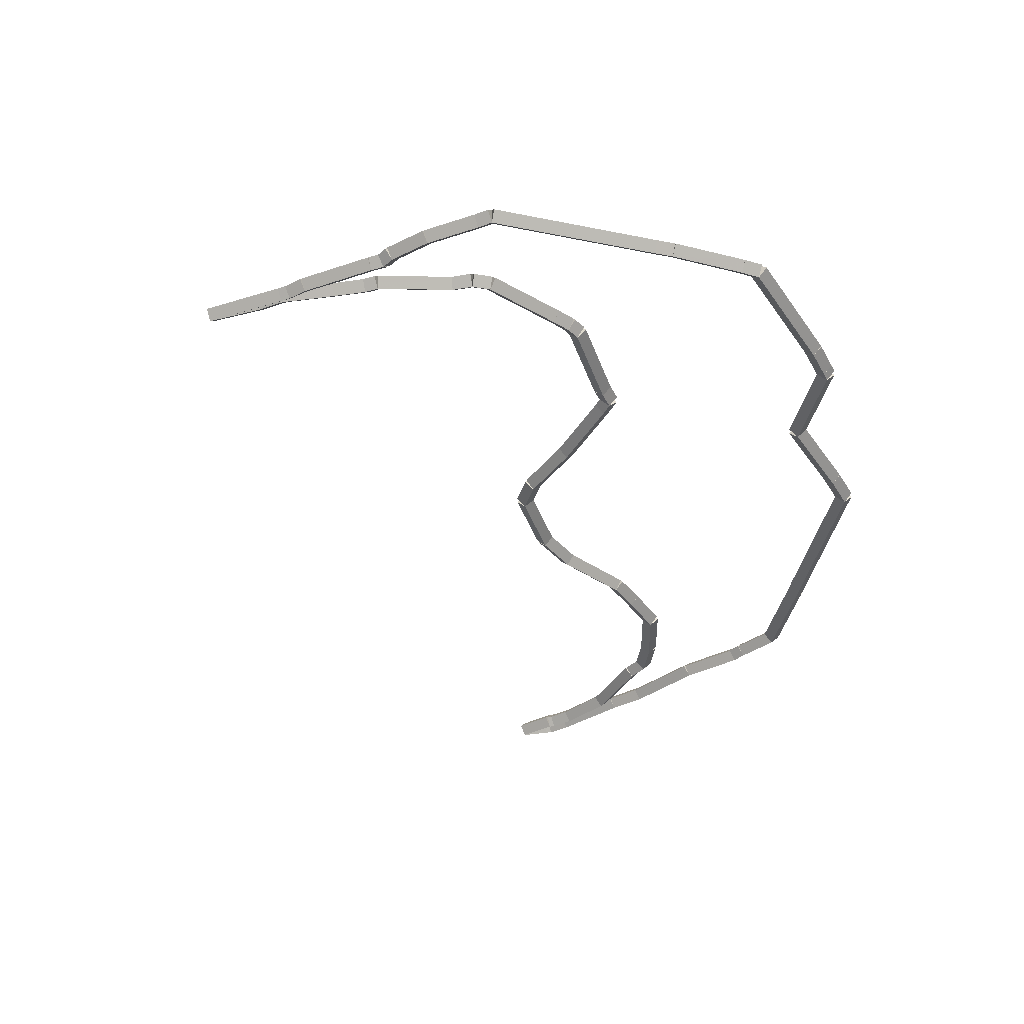
<metadata>
{"format":"obj","ext":"obj","renderer":"f3d","projection":"perspective","resolution":1024,"background":"white","views":[{"elev":-39.9,"azim":76.6,"up":"+Z"}]}
</metadata>
<code>
g offsets_0
v 47.79 22 0.1
v 47.88 21.94 -1.034e-14
v 47.79 22 -0.1
v 47.71 22.06 3.107e-14
v 47.3 21.28 0.1
v 47.38 21.22 -1.034e-14
v 47.3 21.28 -0.1
v 47.22 21.33 3.107e-14
f 1 2 3 4
f 6 2 1 5
f 5 1 4 8
f 6 5 8 7
f 8 4 3 7
f 7 3 2 6
g offsets_0
v 47.85 22.08 0.1
v 47.93 22.02 -1.034e-14
v 47.85 22.08 -0.1
v 47.77 22.14 3.107e-14
v 47.79 22 0.1
v 47.87 21.94 -1.034e-14
v 47.79 22 -0.1
v 47.71 22.06 3.107e-14
f 9 10 11 12
f 14 10 9 13
f 13 9 12 16
f 14 13 16 15
f 16 12 11 15
f 15 11 10 14
g offsets_0
v 48 22.23 0.1
v 48.07 22.16 -7.451e-09
v 48 22.23 -0.1
v 47.93 22.3 7.451e-09
v 47.85 22.08 0.1
v 47.92 22.01 -7.451e-09
v 47.85 22.08 -0.1
v 47.78 22.15 7.451e-09
f 17 18 19 20
f 22 18 17 21
f 21 17 20 24
f 22 21 24 23
f 24 20 19 23
f 23 19 18 22
g offsets_0
v 48.48 22.88 0.1
v 48.56 22.82 -2.98e-08
v 48.48 22.88 -0.1
v 48.4 22.94 2.98e-08
v 48 22.23 0.1
v 48.08 22.17 -2.98e-08
v 48 22.23 -0.1
v 47.92 22.29 2.98e-08
f 25 26 27 28
f 30 26 25 29
f 29 25 28 32
f 30 29 32 31
f 32 28 27 31
f 31 27 26 30
g offsets_0
v 48.55 23 0.1
v 48.64 22.95 -1.034e-14
v 48.55 23 -0.1
v 48.47 23.05 3.107e-14
v 48.48 22.88 0.1
v 48.56 22.83 -1.034e-14
v 48.48 22.88 -0.1
v 48.39 22.94 3.107e-14
f 33 34 35 36
f 38 34 33 37
f 37 33 36 40
f 38 37 40 39
f 40 36 35 39
f 39 35 34 38
g offsets_0
v 48.68 23.07 0.1
v 48.73 22.99 -1.034e-14
v 48.68 23.07 -0.1
v 48.63 23.16 3.107e-14
v 48.55 23 0.1
v 48.6 22.91 -1.034e-14
v 48.55 23 -0.1
v 48.5 23.09 3.107e-14
f 41 42 43 44
f 46 42 41 45
f 45 41 44 48
f 46 45 48 47
f 48 44 43 47
f 47 43 42 46
g offsets_0
v 49 23.4 0.1
v 49.07 23.32 -1.034e-14
v 49 23.4 -0.1
v 48.93 23.47 3.107e-14
v 48.68 23.07 0.1
v 48.75 23 -1.034e-14
v 48.68 23.07 -0.1
v 48.61 23.14 3.107e-14
f 49 50 51 52
f 54 50 49 53
f 53 49 52 56
f 54 53 56 55
f 56 52 51 55
f 55 51 50 54
g offsets_0
v 49.34 23.87 0.1
v 49.42 23.81 -1.034e-14
v 49.34 23.87 -0.1
v 49.26 23.93 3.107e-14
v 49 23.4 0.1
v 49.08 23.34 -1.034e-14
v 49 23.4 -0.1
v 48.92 23.45 3.107e-14
f 57 58 59 60
f 62 58 57 61
f 61 57 60 64
f 62 61 64 63
f 64 60 59 63
f 63 59 58 62
g offsets_0
v 49.44 24 0.1
v 49.52 23.94 -1.034e-14
v 49.44 24 -0.1
v 49.36 24.06 3.107e-14
v 49.34 23.87 0.1
v 49.42 23.81 -1.034e-14
v 49.34 23.87 -0.1
v 49.26 23.93 3.107e-14
f 65 66 67 68
f 70 66 65 69
f 69 65 68 72
f 70 69 72 71
f 72 68 67 71
f 71 67 66 70
g offsets_0
v 49.43 25 0.1
v 49.53 25 -1.034e-14
v 49.43 25 -0.1
v 49.33 25 3.107e-14
v 49.44 24 0.1
v 49.54 24 -1.034e-14
v 49.44 24 -0.1
v 49.34 24 3.107e-14
f 73 74 75 76
f 78 74 73 77
f 77 73 76 80
f 78 77 80 79
f 80 76 75 79
f 79 75 74 78
g offsets_0
v 49.42 25.8 0.1
v 49.52 25.8 -1.034e-14
v 49.42 25.8 -0.1
v 49.32 25.8 3.107e-14
v 49.43 25 0.1
v 49.53 25 -1.034e-14
v 49.43 25 -0.1
v 49.33 25 3.107e-14
f 81 82 83 84
f 86 82 81 85
f 85 81 84 88
f 86 85 88 87
f 88 84 83 87
f 87 83 82 86
g offsets_0
v 49.42 26 0.1
v 49.52 26 -1.034e-14
v 49.42 26 -0.1
v 49.32 26 3.107e-14
v 49.42 25.8 0.1
v 49.52 25.8 -1.034e-14
v 49.42 25.8 -0.1
v 49.32 25.8 3.107e-14
f 89 90 91 92
f 94 90 89 93
f 93 89 92 96
f 94 93 96 95
f 96 92 91 95
f 95 91 90 94
g offsets_0
v 49.37 26.8 0.1
v 49.47 26.81 3.725e-09
v 49.37 26.8 -0.1
v 49.27 26.79 -3.725e-09
v 49.42 26 0.1
v 49.52 26.01 3.725e-09
v 49.42 26 -0.1
v 49.32 25.99 -3.725e-09
f 97 98 99 100
f 102 98 97 101
f 101 97 100 104
f 102 101 104 103
f 104 100 99 103
f 103 99 98 102
g offsets_0
v 49.35 27 0.1
v 49.45 27.01 1.863e-09
v 49.35 27 -0.1
v 49.25 26.99 -1.863e-09
v 49.37 26.8 0.1
v 49.47 26.81 1.863e-09
v 49.37 26.8 -0.1
v 49.27 26.79 -1.863e-09
f 105 106 107 108
f 110 106 105 109
f 109 105 108 112
f 110 109 112 111
f 112 108 107 111
f 111 107 106 110
g offsets_0
v 48.64 27.71 0.1
v 48.71 27.78 -1.034e-14
v 48.64 27.71 -0.1
v 48.57 27.63 3.107e-14
v 49.35 27 0.1
v 49.42 27.07 -1.034e-14
v 49.35 27 -0.1
v 49.28 26.93 3.107e-14
f 113 114 115 116
f 118 114 113 117
f 117 113 116 120
f 118 117 120 119
f 120 116 115 119
f 119 115 114 118
g offsets_0
v 48.34 28 0.1
v 48.41 28.07 -1.034e-14
v 48.34 28 -0.1
v 48.27 27.93 3.107e-14
v 48.64 27.71 0.1
v 48.71 27.78 -1.034e-14
v 48.64 27.71 -0.1
v 48.57 27.63 3.107e-14
f 121 122 123 124
f 126 122 121 125
f 125 121 124 128
f 126 125 128 127
f 128 124 123 127
f 127 123 122 126
g offsets_0
v 48.08 28.22 0.1
v 48.14 28.3 1.49e-08
v 48.08 28.22 -0.1
v 48.02 28.14 -1.49e-08
v 48.34 28 0.1
v 48.41 28.08 1.49e-08
v 48.34 28 -0.1
v 48.28 27.92 -1.49e-08
f 129 130 131 132
f 134 130 129 133
f 133 129 132 136
f 134 133 136 135
f 136 132 131 135
f 135 131 130 134
g offsets_0
v 48 28.28 0.1
v 48.06 28.36 -3.725e-09
v 48 28.28 -0.1
v 47.94 28.21 3.725e-09
v 48.08 28.22 0.1
v 48.14 28.3 -3.725e-09
v 48.08 28.22 -0.1
v 48.02 28.14 3.725e-09
f 137 138 139 140
f 142 138 137 141
f 141 137 140 144
f 142 141 144 143
f 144 140 139 143
f 143 139 138 142
g offsets_0
v 47 28.29 0.1
v 47 28.39 -1.034e-14
v 47 28.29 -0.1
v 47 28.19 3.107e-14
v 48 28.28 0.1
v 48 28.38 -1.034e-14
v 48 28.28 -0.1
v 48 28.18 3.107e-14
f 145 146 147 148
f 150 146 145 149
f 149 145 148 152
f 150 149 152 151
f 152 148 147 151
f 151 147 146 150
g offsets_0
v 47 28.39 0
v 47 28.29 -0.1
v 47 28.19 2.068e-14
v 47 28.29 0.1
v 47 28.39 0
v 47 28.29 -0.1
v 47 28.19 2.068e-14
v 47 28.29 0.1
f 153 154 155 156
f 158 154 153 157
f 157 153 156 160
f 158 157 160 159
f 160 156 155 159
f 159 155 154 158
g offsets_0
v 46.29 29 0.1
v 46.36 29.07 -1.034e-14
v 46.29 29 -0.1
v 46.22 28.93 3.107e-14
v 47 28.29 0.1
v 47.07 28.36 -1.034e-14
v 47 28.29 -0.1
v 46.93 28.22 3.107e-14
f 161 162 163 164
f 166 162 161 165
f 165 161 164 168
f 166 165 168 167
f 168 164 163 167
f 167 163 162 166
g offsets_0
v 46.29 29 0.1
v 46.36 29.07 -1.034e-14
v 46.29 29 -0.1
v 46.22 28.93 3.107e-14
v 46.29 29 0.1
v 46.36 29.07 -1.034e-14
v 46.29 29 -0.1
v 46.22 28.93 3.107e-14
f 169 170 171 172
f 174 170 169 173
f 173 169 172 176
f 174 173 176 175
f 176 172 171 175
f 175 171 170 174
g offsets_0
v 46 29.26 0.1
v 46.07 29.34 1.49e-08
v 46 29.26 -0.1
v 45.93 29.19 -1.49e-08
v 46.29 29 0.1
v 46.36 29.07 1.49e-08
v 46.29 29 -0.1
v 46.22 28.93 -1.49e-08
f 177 178 179 180
f 182 178 177 181
f 181 177 180 184
f 182 181 184 183
f 184 180 179 183
f 183 179 178 182
g offsets_0
v 45 29.3 0.1
v 45 29.4 3.725e-09
v 45 29.3 -0.1
v 45 29.2 -3.725e-09
v 46 29.26 0.1
v 46 29.36 3.725e-09
v 46 29.26 -0.1
v 46 29.16 -3.725e-09
f 185 186 187 188
f 190 186 185 189
f 189 185 188 192
f 190 189 192 191
f 192 188 187 191
f 191 187 186 190
g offsets_0
v 44.2 29.32 0.1
v 44.2 29.42 -1.034e-14
v 44.2 29.32 -0.1
v 44.2 29.22 3.107e-14
v 45 29.3 0.1
v 45 29.4 -1.034e-14
v 45 29.3 -0.1
v 45 29.2 3.107e-14
f 193 194 195 196
f 198 194 193 197
f 197 193 196 200
f 198 197 200 199
f 200 196 195 199
f 199 195 194 198
g offsets_0
v 44 29.33 0.1
v 44.01 29.43 -1.034e-14
v 44 29.33 -0.1
v 43.99 29.23 3.107e-14
v 44.2 29.32 0.1
v 44.21 29.42 -1.034e-14
v 44.2 29.32 -0.1
v 44.19 29.22 3.107e-14
f 201 202 203 204
f 206 202 201 205
f 205 201 204 208
f 206 205 208 207
f 208 204 203 207
f 207 203 202 206
g offsets_0
v 43 29.36 0.1
v 43 29.46 -1.034e-14
v 43 29.36 -0.1
v 43 29.26 3.107e-14
v 44 29.33 0.1
v 44 29.43 -1.034e-14
v 44 29.33 -0.1
v 44 29.23 3.107e-14
f 209 210 211 212
f 214 210 209 213
f 213 209 212 216
f 214 213 216 215
f 216 212 211 215
f 215 211 210 214
g offsets_0
v 43 29.36 0.1
v 43 29.46 -4.651e-13
v 43 29.36 -0.1
v 43 29.26 4.858e-13
v 43 29.36 0.1
v 43 29.46 -4.651e-13
v 43 29.36 -0.1
v 43 29.26 4.858e-13
f 217 218 219 220
f 222 218 217 221
f 221 217 220 224
f 222 221 224 223
f 224 220 219 223
f 223 219 218 222
g offsets_0
v 42.62 29.08 0.1
v 42.56 29.16 -1.49e-08
v 42.62 29.08 -0.1
v 42.68 29 1.49e-08
v 43 29.36 0.1
v 42.94 29.44 -1.49e-08
v 43 29.36 -0.1
v 43.06 29.28 1.49e-08
f 225 226 227 228
f 230 226 225 229
f 229 225 228 232
f 230 229 232 231
f 232 228 227 231
f 231 227 226 230
g offsets_0
v 42.49 29 0.1
v 42.44 29.08 -1.034e-14
v 42.49 29 -0.1
v 42.55 28.92 3.107e-14
v 42.62 29.08 0.1
v 42.57 29.17 -1.034e-14
v 42.62 29.08 -0.1
v 42.68 29 3.107e-14
f 233 234 235 236
f 238 234 233 237
f 237 233 236 240
f 238 237 240 239
f 240 236 235 239
f 239 235 234 238
g offsets_0
v 42 28.51 0.1
v 41.93 28.58 -1.034e-14
v 42 28.51 -0.1
v 42.07 28.44 3.107e-14
v 42.49 29 0.1
v 42.42 29.07 -1.034e-14
v 42.49 29 -0.1
v 42.56 28.93 3.107e-14
f 241 242 243 244
f 246 242 241 245
f 245 241 244 248
f 246 245 248 247
f 248 244 243 247
f 247 243 242 246
g offsets_0
v 41.28 28 0.1
v 41.23 28.08 -1.034e-14
v 41.28 28 -0.1
v 41.34 27.92 3.107e-14
v 42 28.51 0.1
v 41.94 28.59 -1.034e-14
v 42 28.51 -0.1
v 42.06 28.42 3.107e-14
f 249 250 251 252
f 254 250 249 253
f 253 249 252 256
f 254 253 256 255
f 256 252 251 255
f 255 251 250 254
g offsets_0
v 41 27.72 0.1
v 40.93 27.79 -1.034e-14
v 41 27.72 -0.1
v 41.07 27.65 3.107e-14
v 41.28 28 0.1
v 41.21 28.07 -1.034e-14
v 41.28 28 -0.1
v 41.35 27.93 3.107e-14
f 257 258 259 260
f 262 258 257 261
f 261 257 260 264
f 262 261 264 263
f 264 260 259 263
f 263 259 258 262
g offsets_0
v 40.37 27.18 0.1
v 40.3 27.26 -1.034e-14
v 40.37 27.18 -0.1
v 40.43 27.11 3.107e-14
v 41 27.72 0.1
v 40.94 27.79 -1.034e-14
v 41 27.72 -0.1
v 41.06 27.64 3.107e-14
f 265 266 267 268
f 270 266 265 269
f 269 265 268 272
f 270 269 272 271
f 272 268 267 271
f 271 267 266 270
g offsets_0
v 40.19 27 0.1
v 40.12 27.07 -1.034e-14
v 40.19 27 -0.1
v 40.26 26.93 3.107e-14
v 40.37 27.18 0.1
v 40.29 27.25 -1.034e-14
v 40.37 27.18 -0.1
v 40.44 27.12 3.107e-14
f 273 274 275 276
f 278 274 273 277
f 277 273 276 280
f 278 277 280 279
f 280 276 275 279
f 279 275 274 278
g offsets_0
v 40.17 26.94 0.1
v 40.07 26.97 1.863e-09
v 40.17 26.94 -0.1
v 40.26 26.9 -1.863e-09
v 40.19 27 0.1
v 40.1 27.04 1.863e-09
v 40.19 27 -0.1
v 40.28 26.96 -1.863e-09
f 281 282 283 284
f 286 282 281 285
f 285 281 284 288
f 286 285 288 287
f 288 284 283 287
f 287 283 282 286
g offsets_0
v 40.03 26.65 0.1
v 39.94 26.69 -1.034e-14
v 40.03 26.65 -0.1
v 40.12 26.61 3.107e-14
v 40.17 26.94 0.1
v 40.07 26.98 -1.034e-14
v 40.17 26.94 -0.1
v 40.26 26.9 3.107e-14
f 289 290 291 292
f 294 290 289 293
f 293 289 292 296
f 294 293 296 295
f 296 292 291 295
f 295 291 290 294
g offsets_0
v 40.33 26.95 0.1
v 40.4 26.88 -1.034e-14
v 40.33 26.95 -0.1
v 40.25 27.02 3.107e-14
v 40.03 26.65 0.1
v 40.1 26.58 -1.034e-14
v 40.03 26.65 -0.1
v 39.96 26.72 3.107e-14
f 297 298 299 300
f 302 298 297 301
f 301 297 300 304
f 302 301 304 303
f 304 300 299 303
f 303 299 298 302
g offsets_0
v 40.36 27 0.1
v 40.44 26.95 -1.034e-14
v 40.36 27 -0.1
v 40.27 27.05 3.107e-14
v 40.33 26.95 0.1
v 40.41 26.9 -1.034e-14
v 40.33 26.95 -0.1
v 40.24 27 3.107e-14
f 305 306 307 308
f 310 306 305 309
f 309 305 308 312
f 310 309 312 311
f 312 308 307 311
f 311 307 306 310
g offsets_0
v 40.52 27.18 0.1
v 40.6 27.11 -1.034e-14
v 40.52 27.18 -0.1
v 40.45 27.25 3.107e-14
v 40.36 27 0.1
v 40.43 26.93 -1.034e-14
v 40.36 27 -0.1
v 40.28 27.07 3.107e-14
f 313 314 315 316
f 318 314 313 317
f 317 313 316 320
f 318 317 320 319
f 320 316 315 319
f 319 315 314 318
g offsets_0
v 41 27.52 0.1
v 41.06 27.44 -1.034e-14
v 41 27.52 -0.1
v 40.94 27.6 3.107e-14
v 40.52 27.18 0.1
v 40.58 27.1 -1.034e-14
v 40.52 27.18 -0.1
v 40.47 27.26 3.107e-14
f 321 322 323 324
f 326 322 321 325
f 325 321 324 328
f 326 325 328 327
f 328 324 323 327
f 327 323 322 326
g offsets_0
v 41.8 27.74 0.1
v 41.83 27.65 -1.49e-08
v 41.8 27.74 -0.1
v 41.77 27.84 1.49e-08
v 41 27.52 0.1
v 41.03 27.42 -1.49e-08
v 41 27.52 -0.1
v 40.97 27.62 1.49e-08
f 329 330 331 332
f 334 330 329 333
f 333 329 332 336
f 334 333 336 335
f 336 332 331 335
f 335 331 330 334
g offsets_0
v 42 27.85 0.1
v 42.05 27.76 -1.034e-14
v 42 27.85 -0.1
v 41.95 27.94 3.107e-14
v 41.8 27.74 0.1
v 41.85 27.66 -1.034e-14
v 41.8 27.74 -0.1
v 41.75 27.83 3.107e-14
f 337 338 339 340
f 342 338 337 341
f 341 337 340 344
f 342 341 344 343
f 344 340 339 343
f 343 339 338 342
g offsets_0
v 42.38 27.81 0.1
v 42.37 27.71 3.725e-09
v 42.38 27.81 -0.1
v 42.38 27.91 -3.725e-09
v 42 27.85 0.1
v 41.99 27.75 3.725e-09
v 42 27.85 -0.1
v 42.01 27.95 -3.725e-09
f 345 346 347 348
f 350 346 345 349
f 349 345 348 352
f 350 349 352 351
f 352 348 347 351
f 351 347 346 350
g offsets_0
v 43 27.66 0.1
v 42.98 27.56 -1.034e-14
v 43 27.66 -0.1
v 43.02 27.75 3.107e-14
v 42.38 27.81 0.1
v 42.35 27.72 -1.034e-14
v 42.38 27.81 -0.1
v 42.4 27.91 3.107e-14
f 353 354 355 356
f 358 354 353 357
f 357 353 356 360
f 358 357 360 359
f 360 356 355 359
f 359 355 354 358
g offsets_0
v 43.36 27.28 0.1
v 43.29 27.21 -1.034e-14
v 43.36 27.28 -0.1
v 43.44 27.35 3.107e-14
v 43 27.66 0.1
v 42.93 27.59 -1.034e-14
v 43 27.66 -0.1
v 43.07 27.73 3.107e-14
f 361 362 363 364
f 366 362 361 365
f 365 361 364 368
f 366 365 368 367
f 368 364 363 367
f 367 363 362 366
g offsets_0
v 43.63 27 0.1
v 43.55 26.93 -1.49e-08
v 43.63 27 -0.1
v 43.7 27.07 1.49e-08
v 43.36 27.28 0.1
v 43.29 27.22 -1.49e-08
v 43.36 27.28 -0.1
v 43.44 27.35 1.49e-08
f 369 370 371 372
f 374 370 369 373
f 373 369 372 376
f 374 373 376 375
f 376 372 371 375
f 375 371 370 374
g offsets_0
v 44 26.25 0.1
v 43.91 26.21 -1.034e-14
v 44 26.25 -0.1
v 44.09 26.29 3.107e-14
v 43.63 27 0.1
v 43.54 26.96 -1.034e-14
v 43.63 27 -0.1
v 43.72 27.04 3.107e-14
f 377 378 379 380
f 382 378 377 381
f 381 377 380 384
f 382 381 384 383
f 384 380 379 383
f 383 379 378 382
g offsets_0
v 44.31 25.87 0.1
v 44.24 25.81 -1.034e-14
v 44.31 25.87 -0.1
v 44.39 25.94 3.107e-14
v 44 26.25 0.1
v 43.92 26.19 -1.034e-14
v 44 26.25 -0.1
v 44.08 26.31 3.107e-14
f 385 386 387 388
f 390 386 385 389
f 389 385 388 392
f 390 389 392 391
f 392 388 387 391
f 391 387 386 390
g offsets_0
v 45 25.44 0.1
v 44.95 25.36 -1.034e-14
v 45 25.44 -0.1
v 45.05 25.53 3.107e-14
v 44.31 25.87 0.1
v 44.26 25.79 -1.034e-14
v 44.31 25.87 -0.1
v 44.37 25.96 3.107e-14
f 393 394 395 396
f 398 394 393 397
f 397 393 396 400
f 398 397 400 399
f 400 396 395 399
f 399 395 394 398
g offsets_0
v 45.34 25.46 0.1
v 45.34 25.36 -1.863e-09
v 45.34 25.46 -0.1
v 45.33 25.56 1.863e-09
v 45 25.44 0.1
v 45.01 25.34 -1.863e-09
v 45 25.44 -0.1
v 44.99 25.54 1.863e-09
f 401 402 403 404
f 406 402 401 405
f 405 401 404 408
f 406 405 408 407
f 408 404 403 407
f 407 403 402 406
g offsets_0
v 46 25.71 0.1
v 46.04 25.62 -1.034e-14
v 46 25.71 -0.1
v 45.96 25.81 3.107e-14
v 45.34 25.46 0.1
v 45.37 25.37 -1.034e-14
v 45.34 25.46 -0.1
v 45.3 25.56 3.107e-14
f 409 410 411 412
f 414 410 409 413
f 413 409 412 416
f 414 413 416 415
f 416 412 411 415
f 415 411 410 414
g offsets_0
v 46.86 25.94 0.1
v 46.88 25.84 -1.034e-14
v 46.86 25.94 -0.1
v 46.83 26.03 3.107e-14
v 46 25.71 0.1
v 46.03 25.62 -1.034e-14
v 46 25.71 -0.1
v 45.97 25.81 3.107e-14
f 417 418 419 420
f 422 418 417 421
f 421 417 420 424
f 422 421 424 423
f 424 420 419 423
f 423 419 418 422
g offsets_0
v 47 25.97 0.1
v 47.02 25.87 -1.034e-14
v 47 25.97 -0.1
v 46.98 26.07 3.107e-14
v 46.86 25.94 0.1
v 46.88 25.84 -1.034e-14
v 46.86 25.94 -0.1
v 46.83 26.03 3.107e-14
f 425 426 427 428
f 430 426 425 429
f 429 425 428 432
f 430 429 432 431
f 432 428 427 431
f 431 427 426 430
g offsets_0
v 47.15 25.85 0.1
v 47.09 25.77 -1.034e-14
v 47.15 25.85 -0.1
v 47.22 25.93 3.107e-14
v 47 25.97 0.1
v 46.94 25.89 -1.034e-14
v 47 25.97 -0.1
v 47.06 26.05 3.107e-14
f 433 434 435 436
f 438 434 433 437
f 437 433 436 440
f 438 437 440 439
f 440 436 435 439
f 439 435 434 438
g offsets_0
v 48 25.32 0.1
v 47.95 25.23 -1.034e-14
v 48 25.32 -0.1
v 48.05 25.4 3.107e-14
v 47.15 25.85 0.1
v 47.1 25.76 -1.034e-14
v 47.15 25.85 -0.1
v 47.21 25.93 3.107e-14
f 441 442 443 444
f 446 442 441 445
f 445 441 444 448
f 446 445 448 447
f 448 444 443 447
f 447 443 442 446
g offsets_0
v 48.09 25.19 0.1
v 48.01 25.13 -1.034e-14
v 48.09 25.19 -0.1
v 48.17 25.25 3.107e-14
v 48 25.32 0.1
v 47.92 25.26 -1.034e-14
v 48 25.32 -0.1
v 48.08 25.38 3.107e-14
f 449 450 451 452
f 454 450 449 453
f 453 449 452 456
f 454 453 456 455
f 456 452 451 455
f 455 451 450 454
g offsets_0
v 48.17 25 0.1
v 48.08 24.96 -1.034e-14
v 48.17 25 -0.1
v 48.26 25.04 3.107e-14
v 48.09 25.19 0.1
v 48 25.15 -1.034e-14
v 48.09 25.19 -0.1
v 48.18 25.23 3.107e-14
f 457 458 459 460
f 462 458 457 461
f 461 457 460 464
f 462 461 464 463
f 464 460 459 463
f 463 459 458 462
g offsets_0
v 48.49 24.2 0.1
v 48.4 24.16 -1.034e-14
v 48.49 24.2 -0.1
v 48.59 24.24 3.107e-14
v 48.17 25 0.1
v 48.08 24.96 -1.034e-14
v 48.17 25 -0.1
v 48.26 25.04 3.107e-14
f 465 466 467 468
f 470 466 465 469
f 469 465 468 472
f 470 469 472 471
f 472 468 467 471
f 471 467 466 470
g offsets_0
v 48.49 24 0.1
v 48.39 24 -1.034e-14
v 48.49 24 -0.1
v 48.59 24 3.107e-14
v 48.49 24.2 0.1
v 48.39 24.2 -1.034e-14
v 48.49 24.2 -0.1
v 48.59 24.2 3.107e-14
f 473 474 475 476
f 478 474 473 477
f 477 473 476 480
f 478 477 480 479
f 480 476 475 479
f 479 475 474 478
g offsets_0
v 48.39 23.8 0.1
v 48.3 23.84 -1.034e-14
v 48.39 23.8 -0.1
v 48.48 23.76 3.107e-14
v 48.49 24 0.1
v 48.4 24.04 -1.034e-14
v 48.49 24 -0.1
v 48.58 23.96 3.107e-14
f 481 482 483 484
f 486 482 481 485
f 485 481 484 488
f 486 485 488 487
f 488 484 483 487
f 487 483 482 486
g offsets_0
v 48.22 23 0.1
v 48.12 23.02 1.49e-08
v 48.22 23 -0.1
v 48.32 22.98 -1.49e-08
v 48.39 23.8 0.1
v 48.3 23.82 1.49e-08
v 48.39 23.8 -0.1
v 48.49 23.78 -1.49e-08
f 489 490 491 492
f 494 490 489 493
f 493 489 492 496
f 494 493 496 495
f 496 492 491 495
f 495 491 490 494
g offsets_0
v 48.14 22.88 0.1
v 48.06 22.93 -1.034e-14
v 48.14 22.88 -0.1
v 48.23 22.82 3.107e-14
v 48.22 23 0.1
v 48.14 23.05 -1.034e-14
v 48.22 23 -0.1
v 48.3 22.95 3.107e-14
f 497 498 499 500
f 502 498 497 501
f 501 497 500 504
f 502 501 504 503
f 504 500 499 503
f 503 499 498 502
g offsets_0
v 48 22.55 0.1
v 47.91 22.59 -1.034e-14
v 48 22.55 -0.1
v 48.09 22.51 3.107e-14
v 48.14 22.88 0.1
v 48.05 22.92 -1.034e-14
v 48.14 22.88 -0.1
v 48.23 22.84 3.107e-14
f 505 506 507 508
f 510 506 505 509
f 509 505 508 512
f 510 509 512 511
f 512 508 507 511
f 511 507 506 510
g offsets_0
v 47.8 22.08 0.1
v 47.71 22.11 1.49e-08
v 47.8 22.08 -0.1
v 47.89 22.04 -1.49e-08
v 48 22.55 0.1
v 47.91 22.59 1.49e-08
v 48 22.55 -0.1
v 48.09 22.51 -1.49e-08
f 513 514 515 516
f 518 514 513 517
f 517 513 516 520
f 518 517 520 519
f 520 516 515 519
f 519 515 514 518
g offsets_0
v 47.77 22 0.1
v 47.68 22.04 -1.034e-14
v 47.77 22 -0.1
v 47.86 21.96 3.107e-14
v 47.8 22.08 0.1
v 47.71 22.12 -1.034e-14
v 47.8 22.08 -0.1
v 47.89 22.03 3.107e-14
f 521 522 523 524
f 526 522 521 525
f 525 521 524 528
f 526 525 528 527
f 528 524 523 527
f 527 523 522 526
g offsets_0
v 47.61 21.8 0.1
v 47.53 21.86 -1.034e-14
v 47.61 21.8 -0.1
v 47.69 21.74 3.107e-14
v 47.77 22 0.1
v 47.69 22.06 -1.034e-14
v 47.77 22 -0.1
v 47.85 21.94 3.107e-14
f 529 530 531 532
f 534 530 529 533
f 533 529 532 536
f 534 533 536 535
f 536 532 531 535
f 535 531 530 534
g offsets_0
v 47.3 21.28 0.1
v 47.21 21.33 -1.034e-14
v 47.3 21.28 -0.1
v 47.39 21.22 3.107e-14
v 47.61 21.8 0.1
v 47.53 21.85 -1.034e-14
v 47.61 21.8 -0.1
v 47.7 21.75 3.107e-14
f 537 538 539 540
f 542 538 537 541
f 541 537 540 544
f 542 541 544 543
f 544 540 539 543
f 543 539 538 542

</code>
